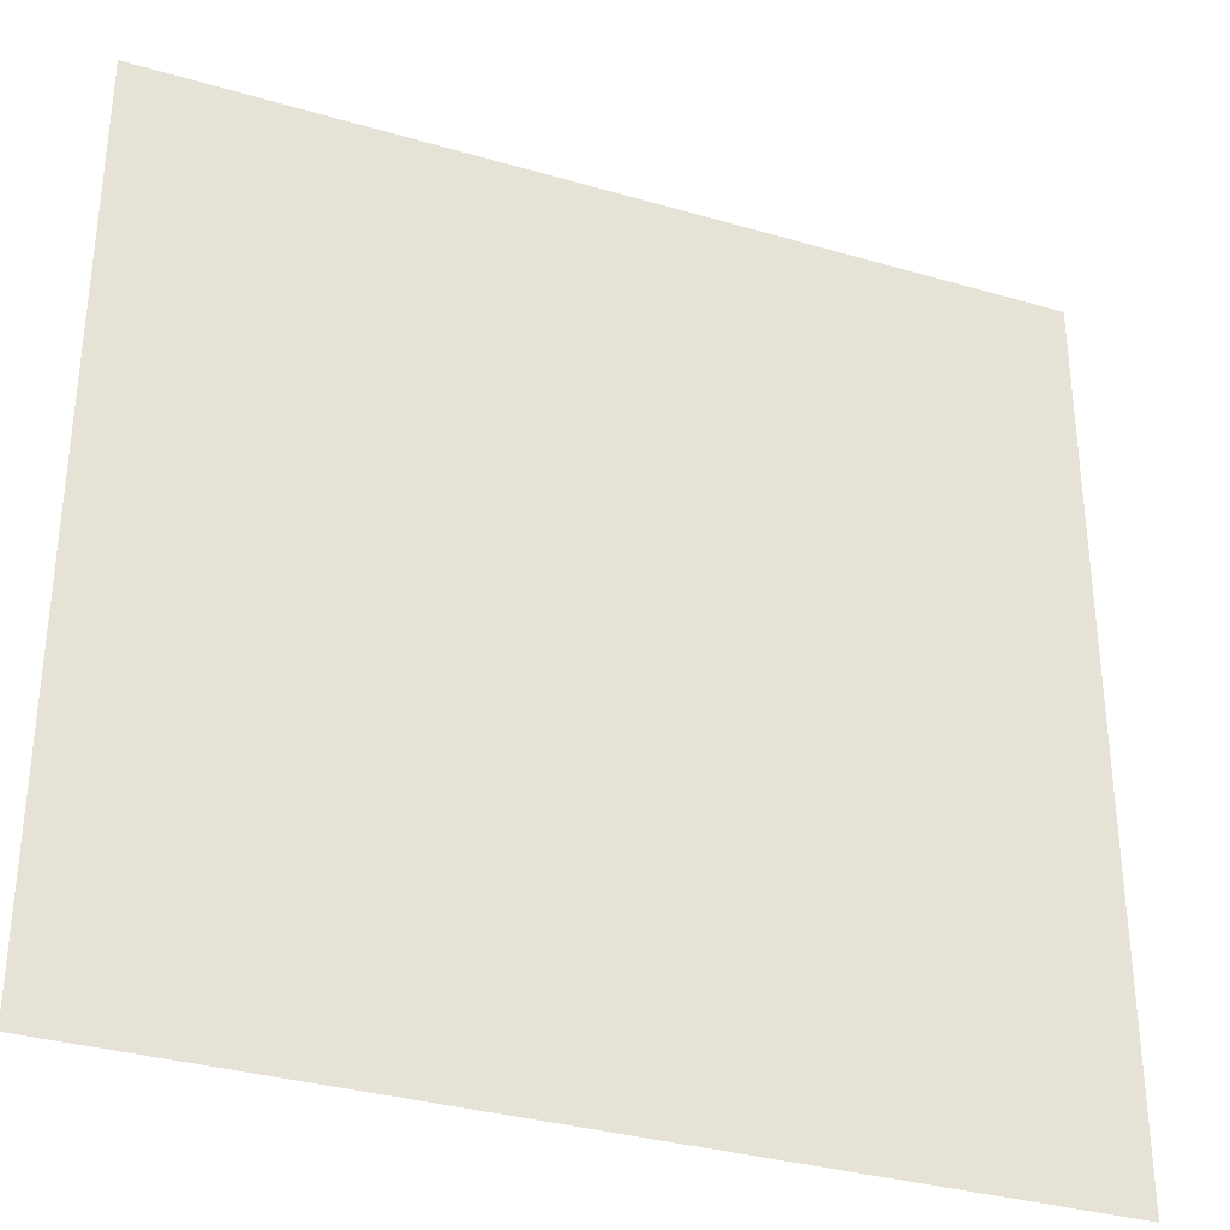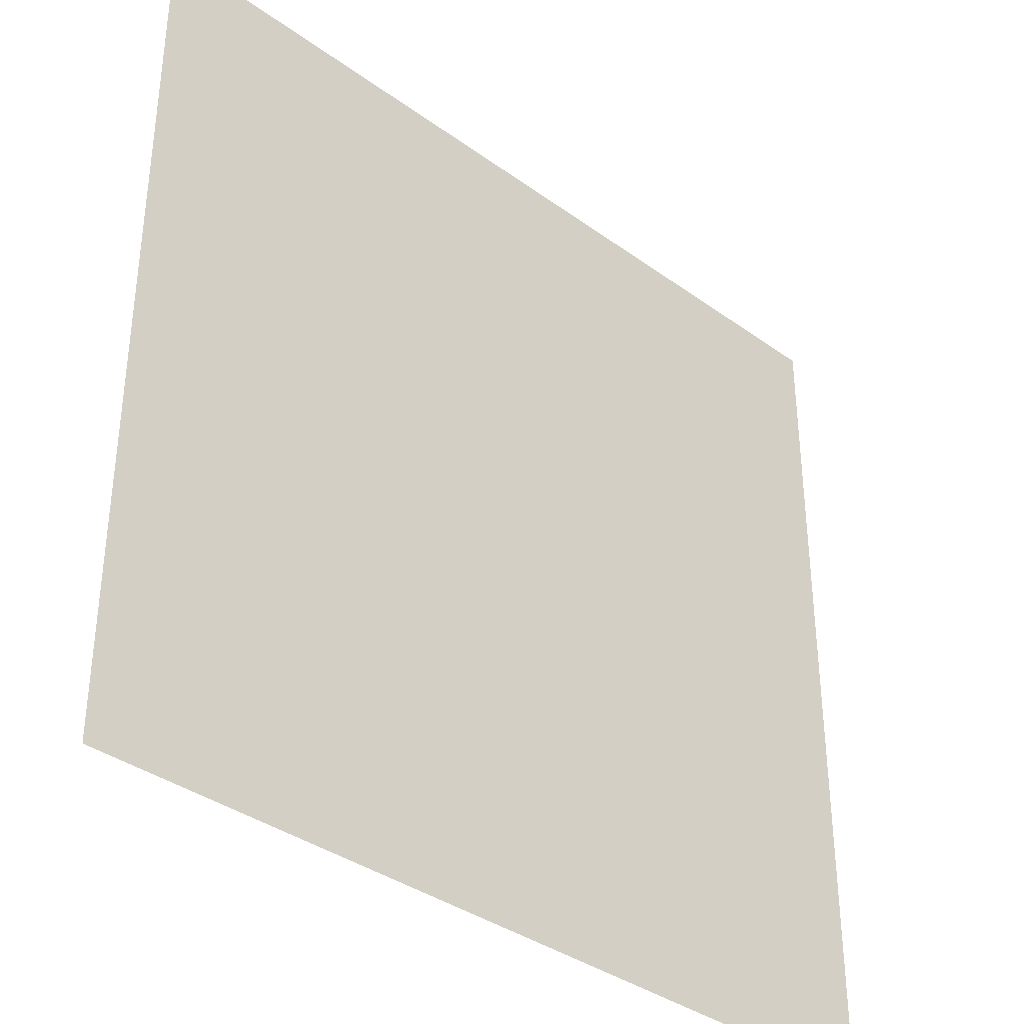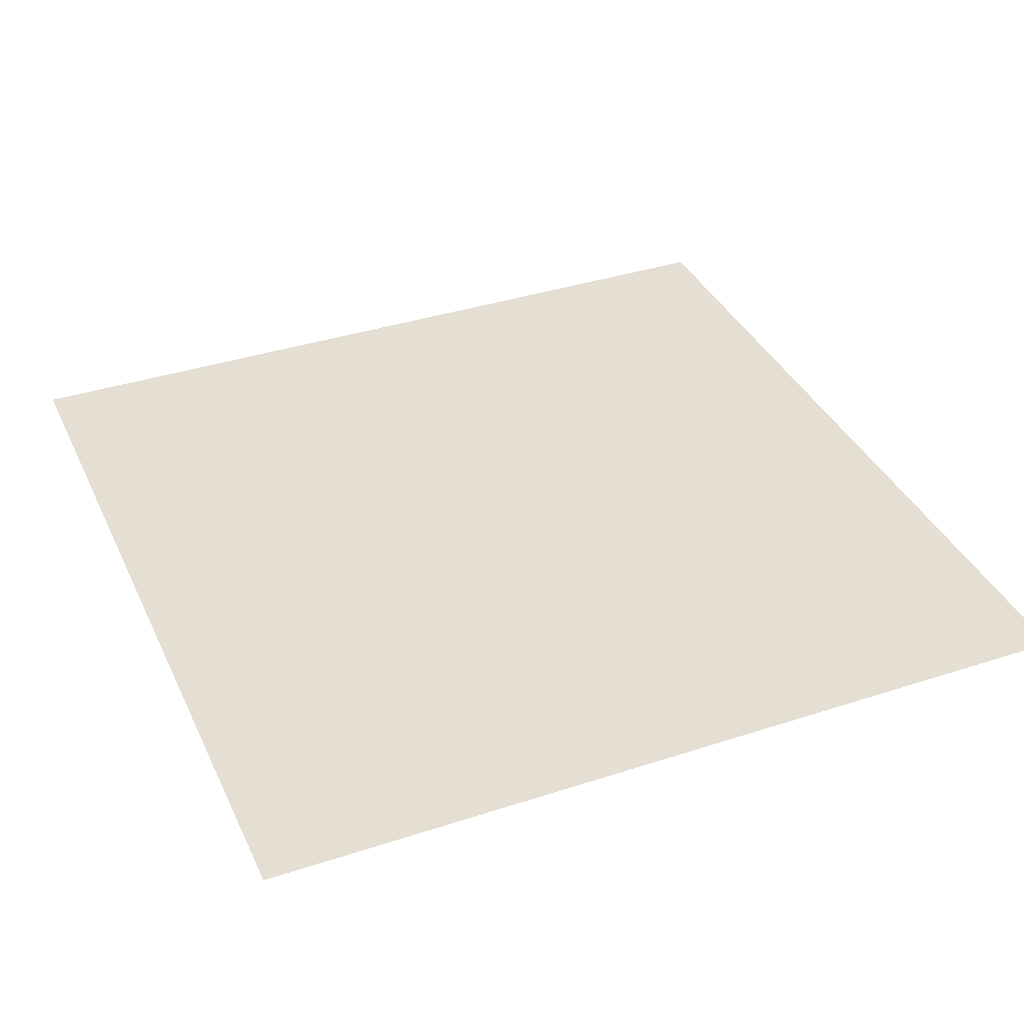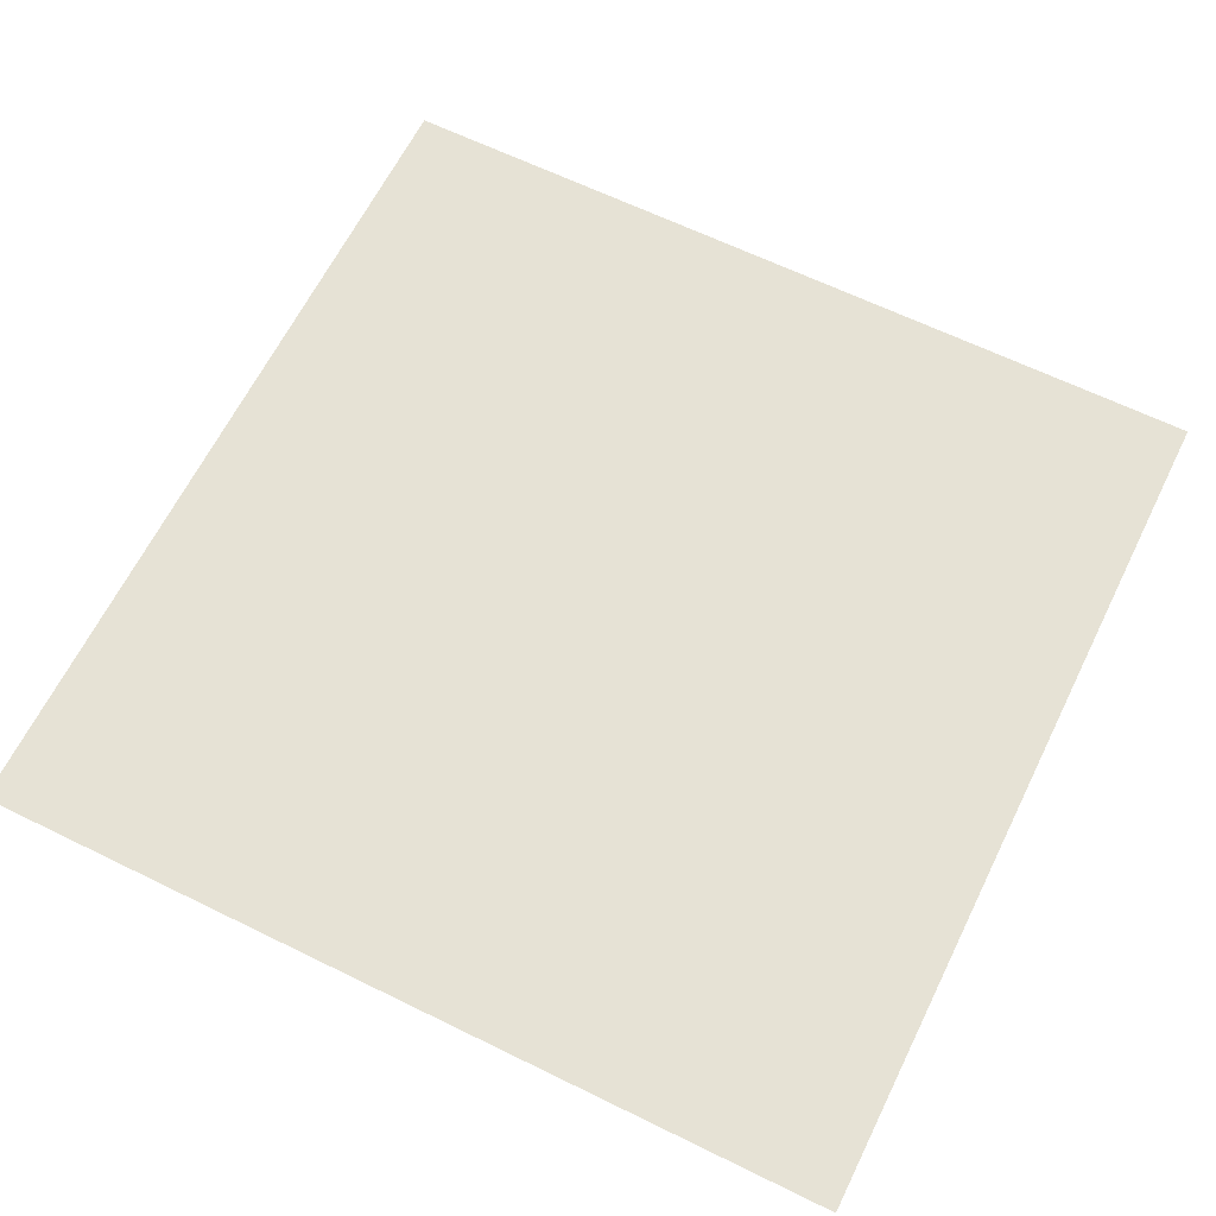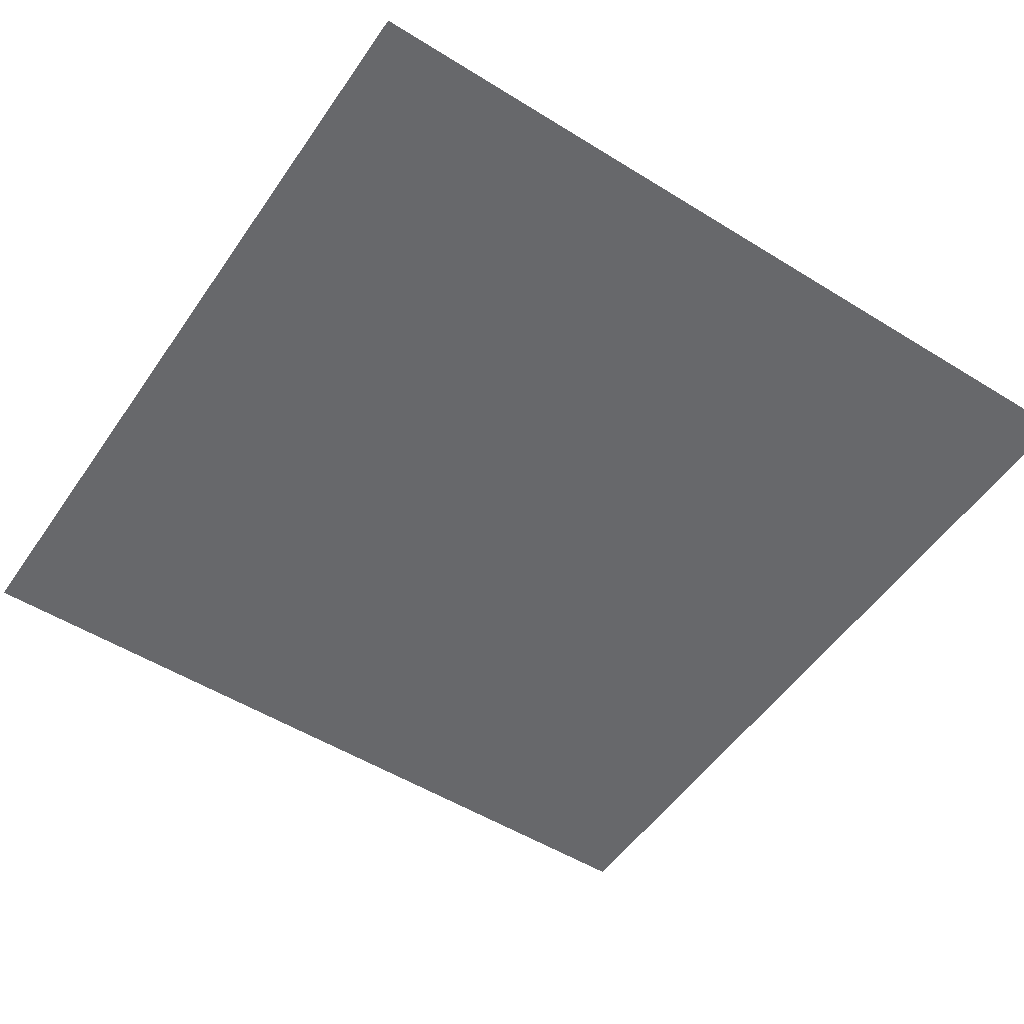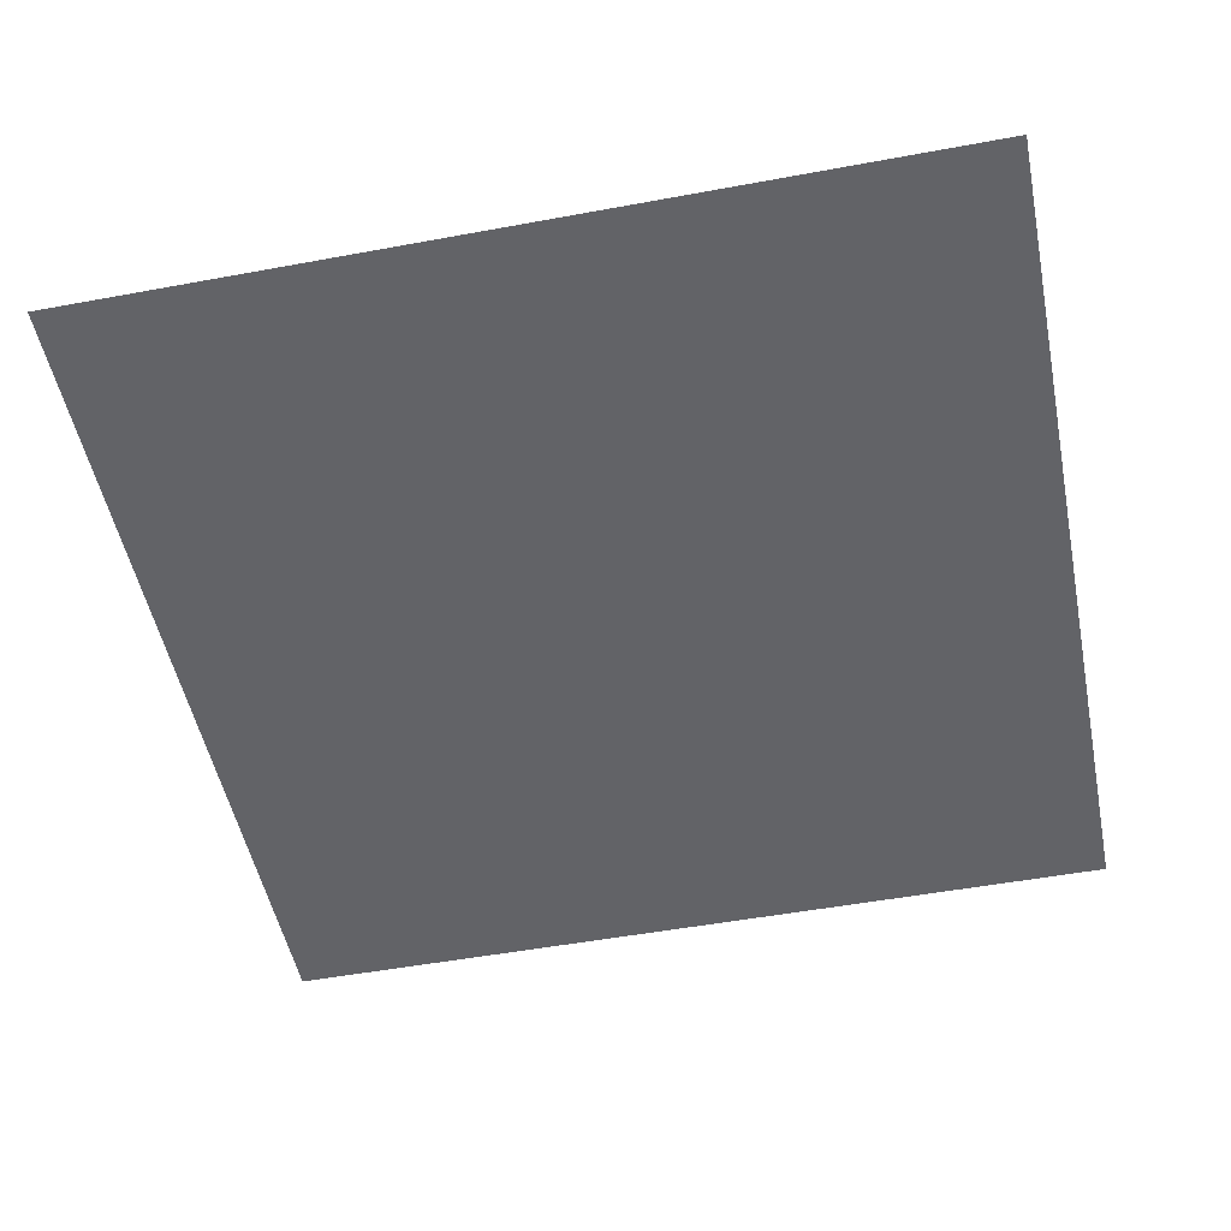
<metadata>
{"format":"obj","ext":"obj","renderer":"f3d","projection":"perspective","resolution":1024,"background":"white","views":[{"elev":-33.7,"azim":158.3,"up":"+Z"},{"elev":-36.7,"azim":-43.2,"up":"+Z"},{"elev":37.0,"azim":157.1,"up":"+Y"},{"elev":64.0,"azim":26.3,"up":"+Y"},{"elev":-52.5,"azim":146.3,"up":"+Y"},{"elev":-51.0,"azim":11.4,"up":"+Y"}]}
</metadata>
<code>
o Plane
v -1 0 1
v 1 0 1
v -1 0 -1
v 1 0 -1
f 2 3 1
f 2 4 3

</code>
